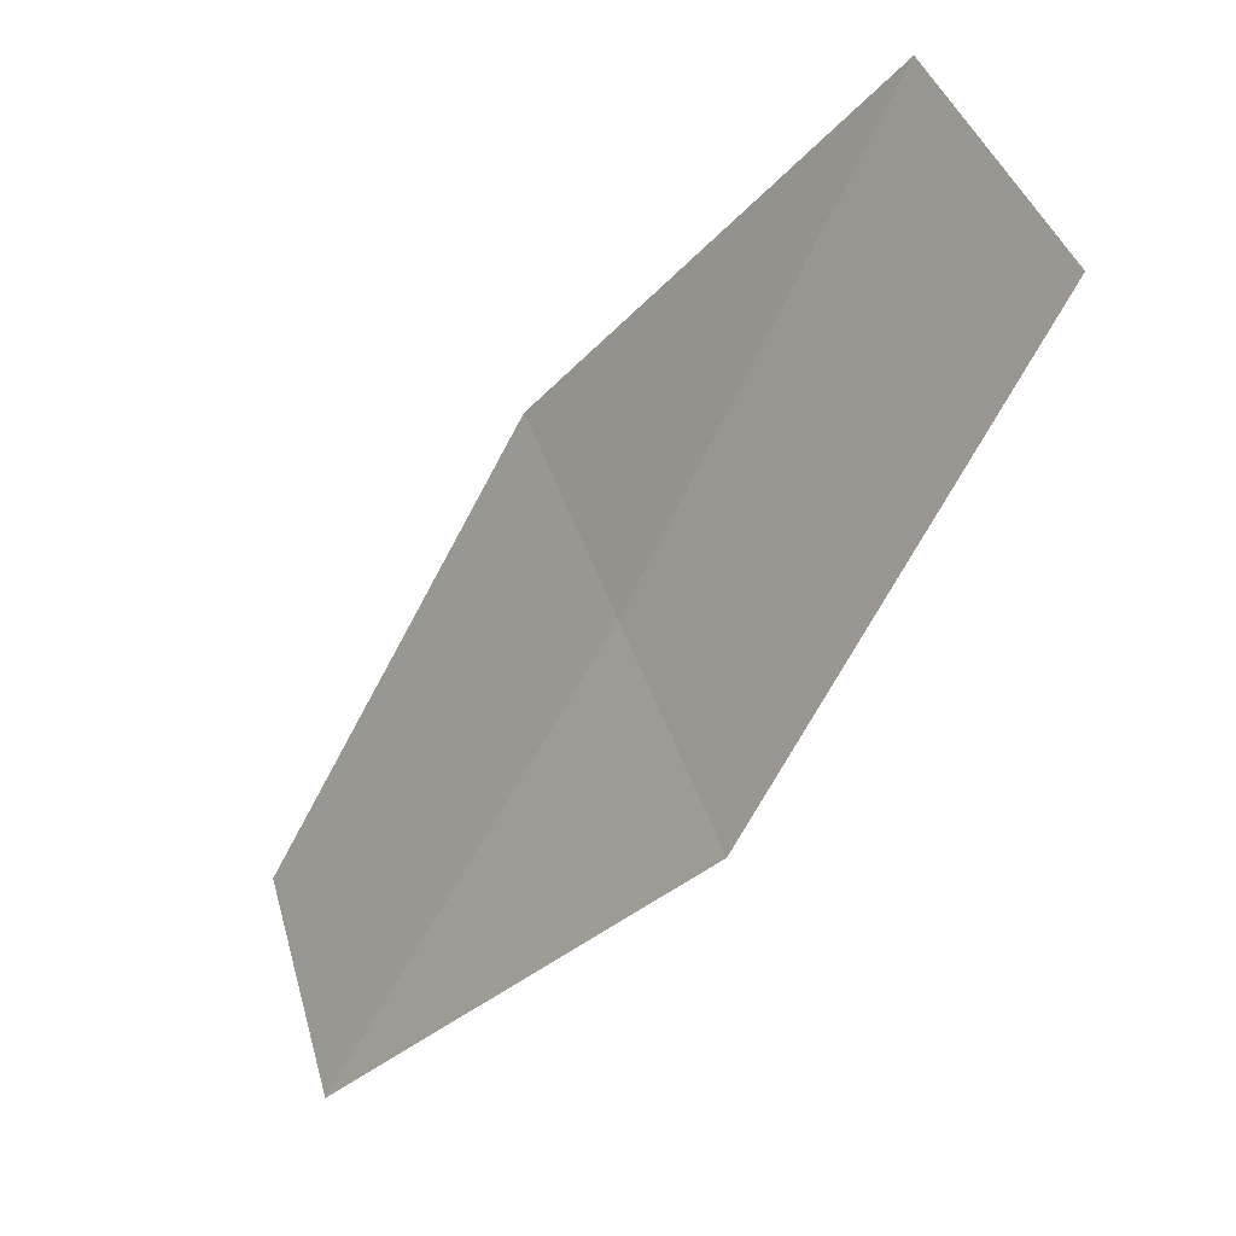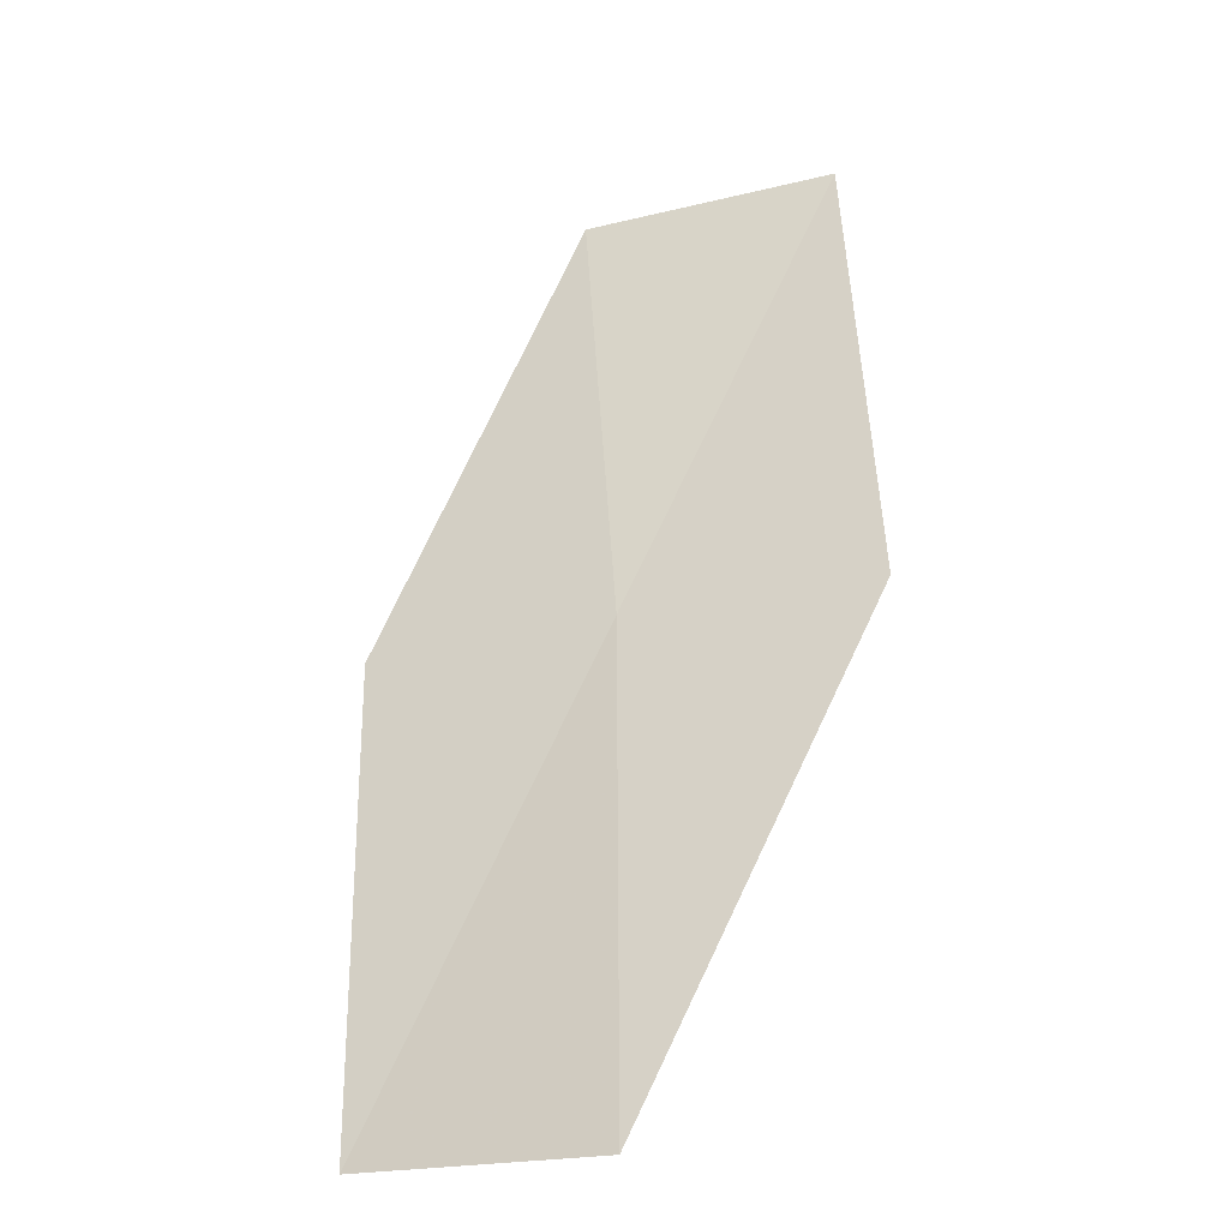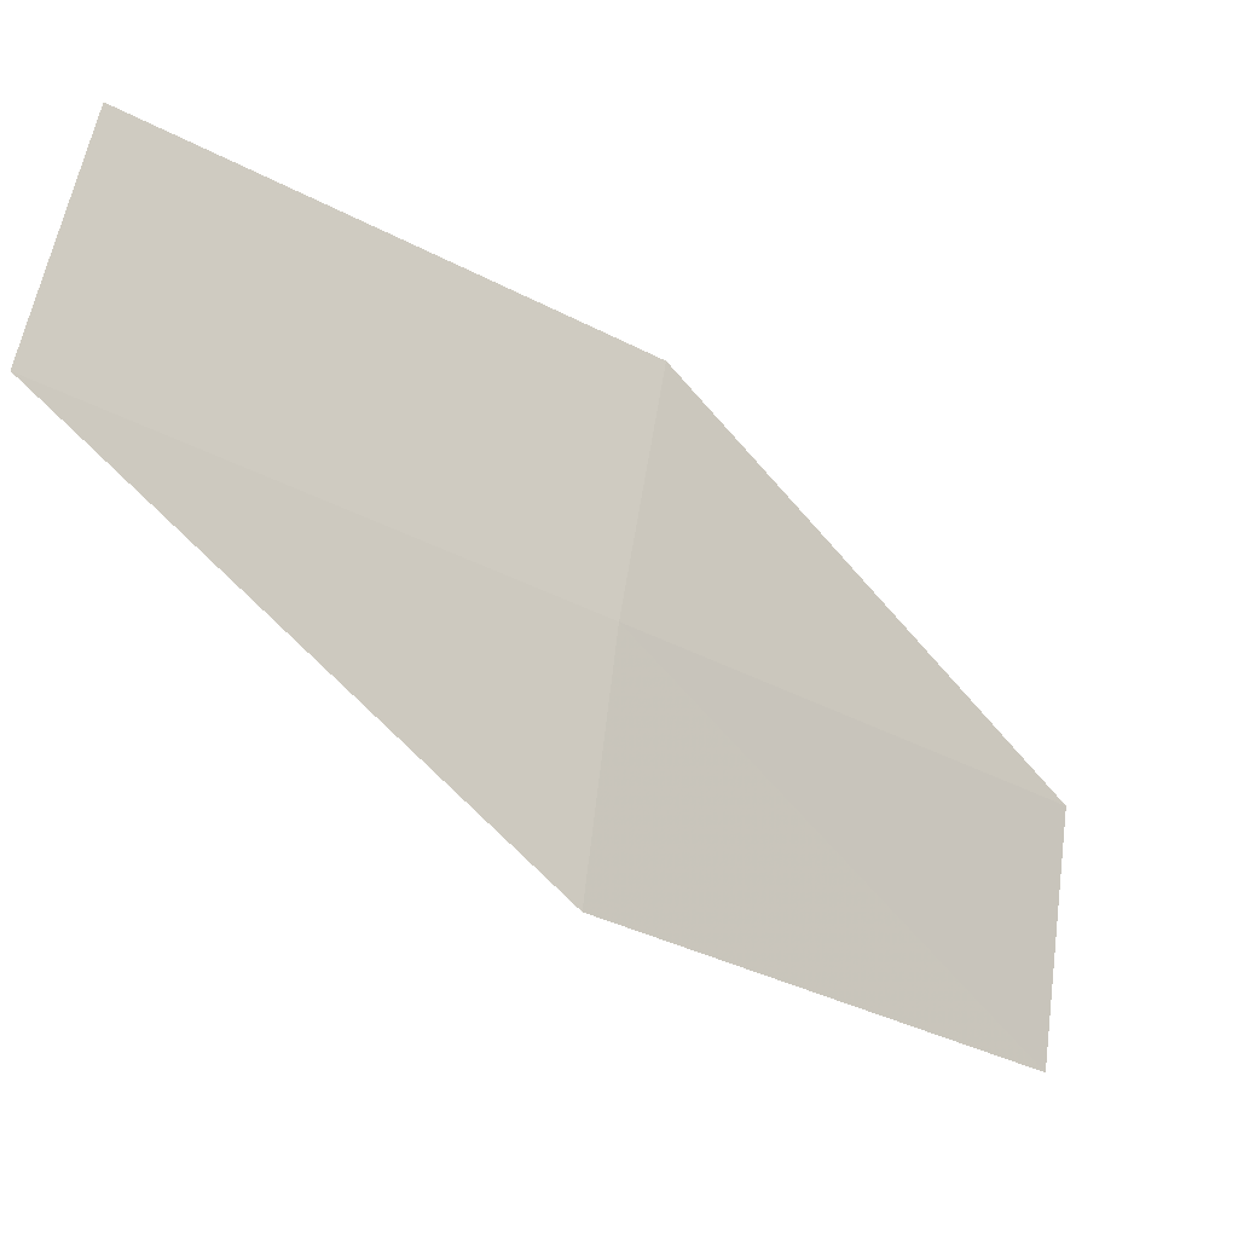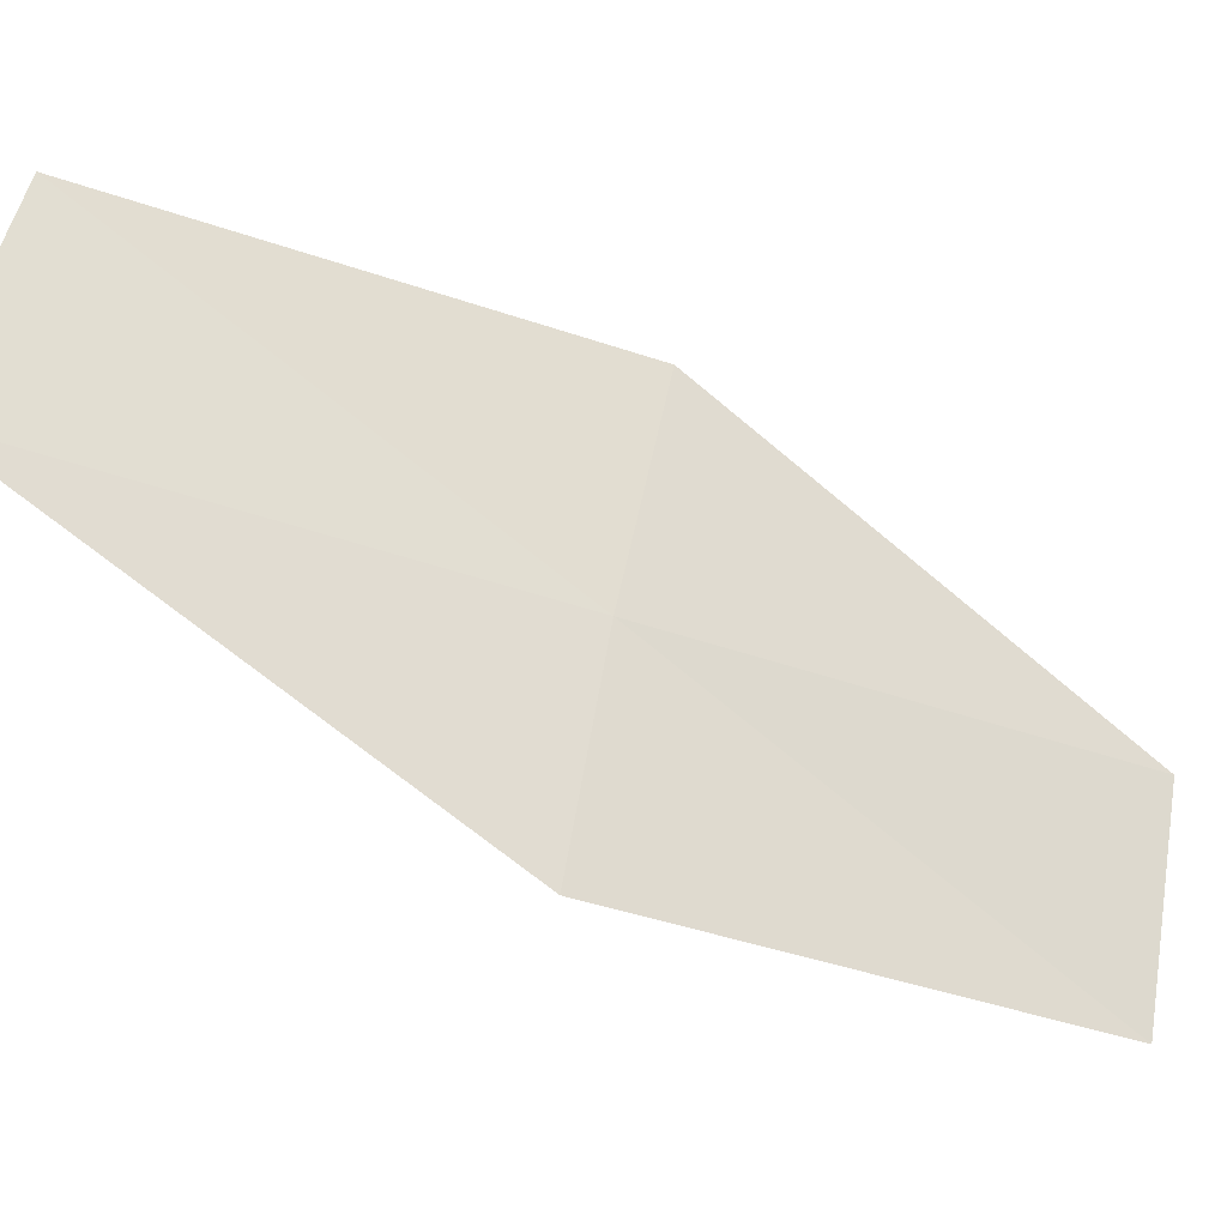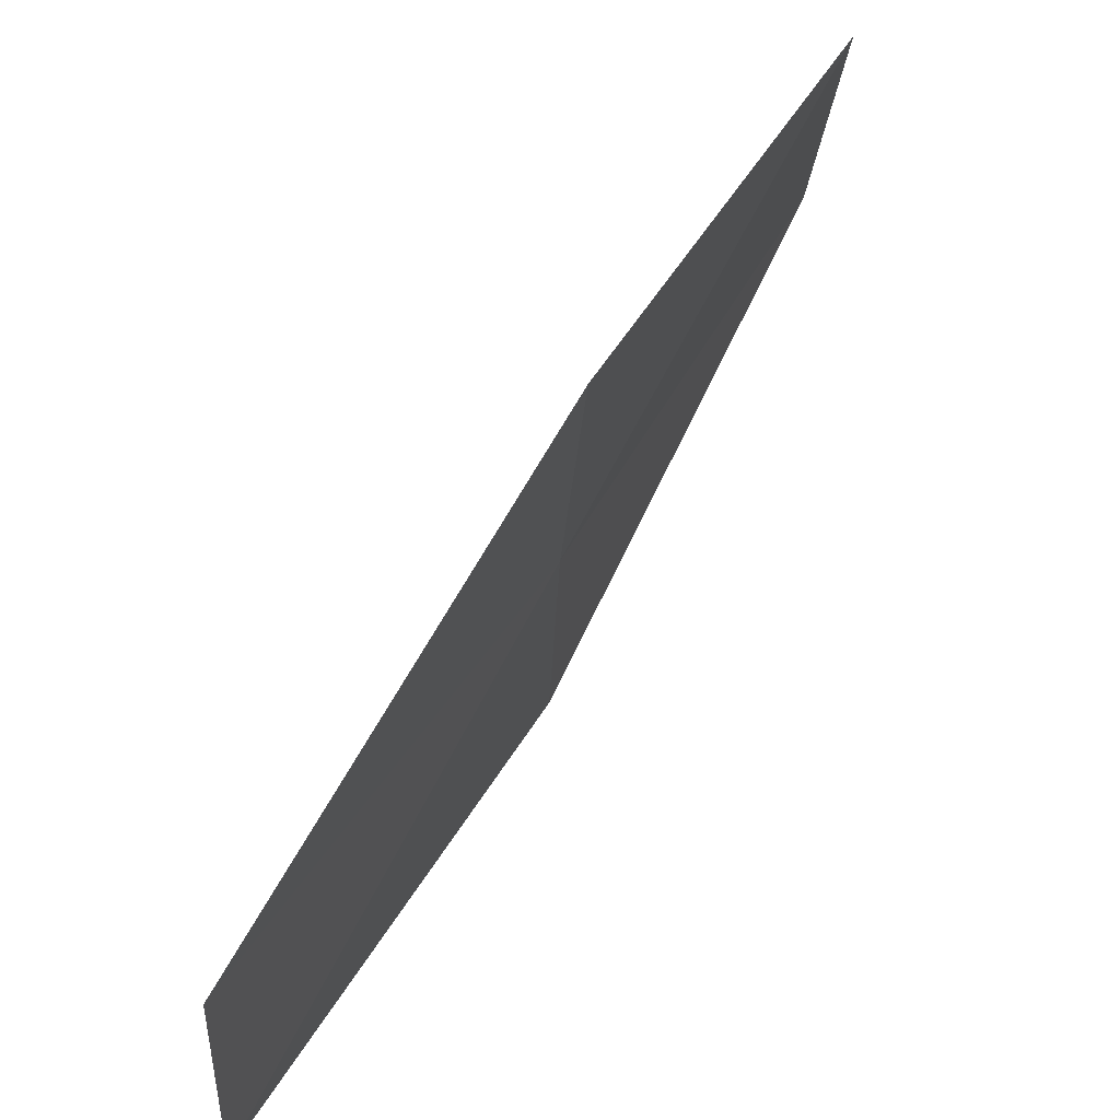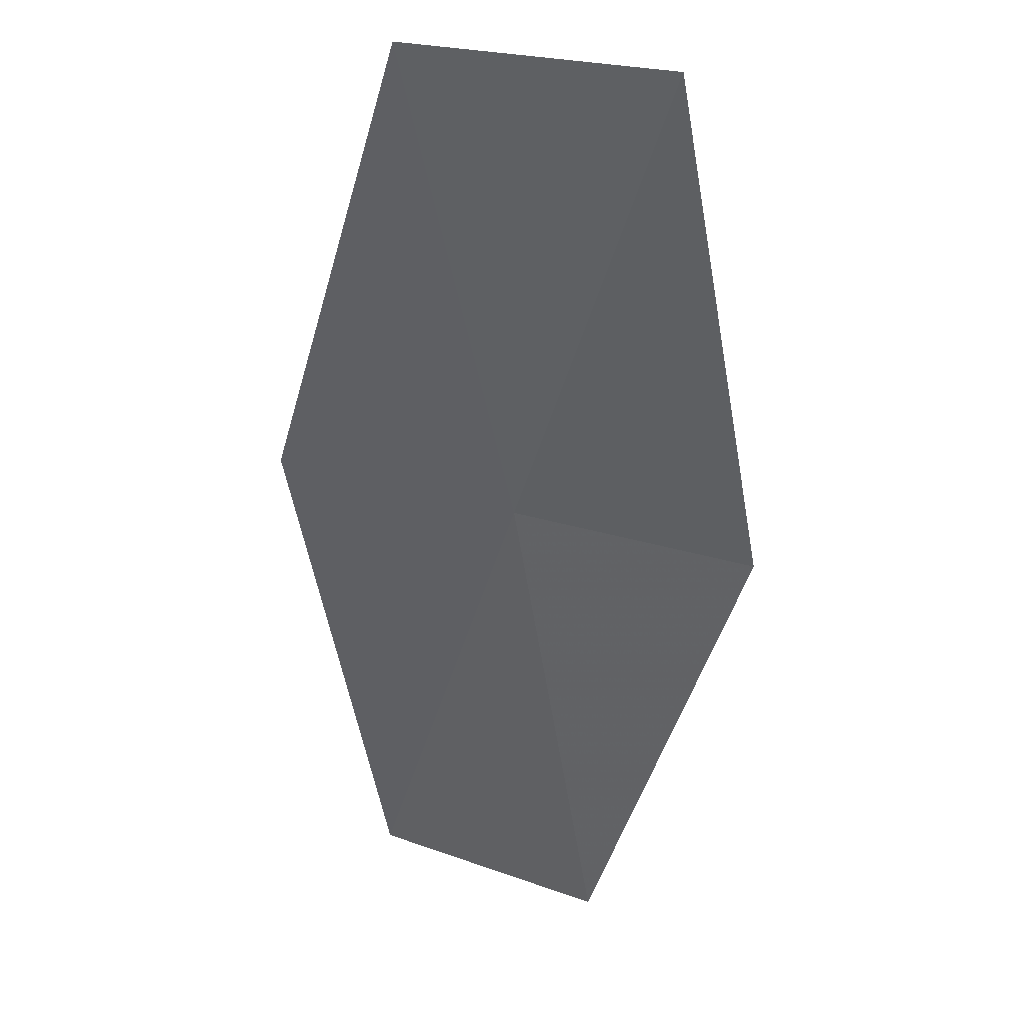
<metadata>
{"format":"obj","ext":"obj","renderer":"f3d","projection":"perspective","resolution":1024,"background":"white","views":[{"elev":61.1,"azim":170.9,"up":"+Y"},{"elev":-0.6,"azim":127.7,"up":"+Y"},{"elev":-24.1,"azim":-96.5,"up":"+Z"},{"elev":-27.9,"azim":-82.4,"up":"+Z"},{"elev":72.5,"azim":-113.1,"up":"+Z"},{"elev":79.3,"azim":115.4,"up":"+Y"}]}
</metadata>
<code>
v 3.757 8.818 25.51
v 6.817 5.048 23.12
v 7.097 4.668 25.51
v 4.215 8.399 27.94
v 1.095 12.59 27.94
v 3.283 9.124 23.12
v 0.4178 12.97 25.51
f 1 3 2
f 1 4 3
f 1 5 4
f 1 6 7
f 1 7 5
f 1 2 6

</code>
